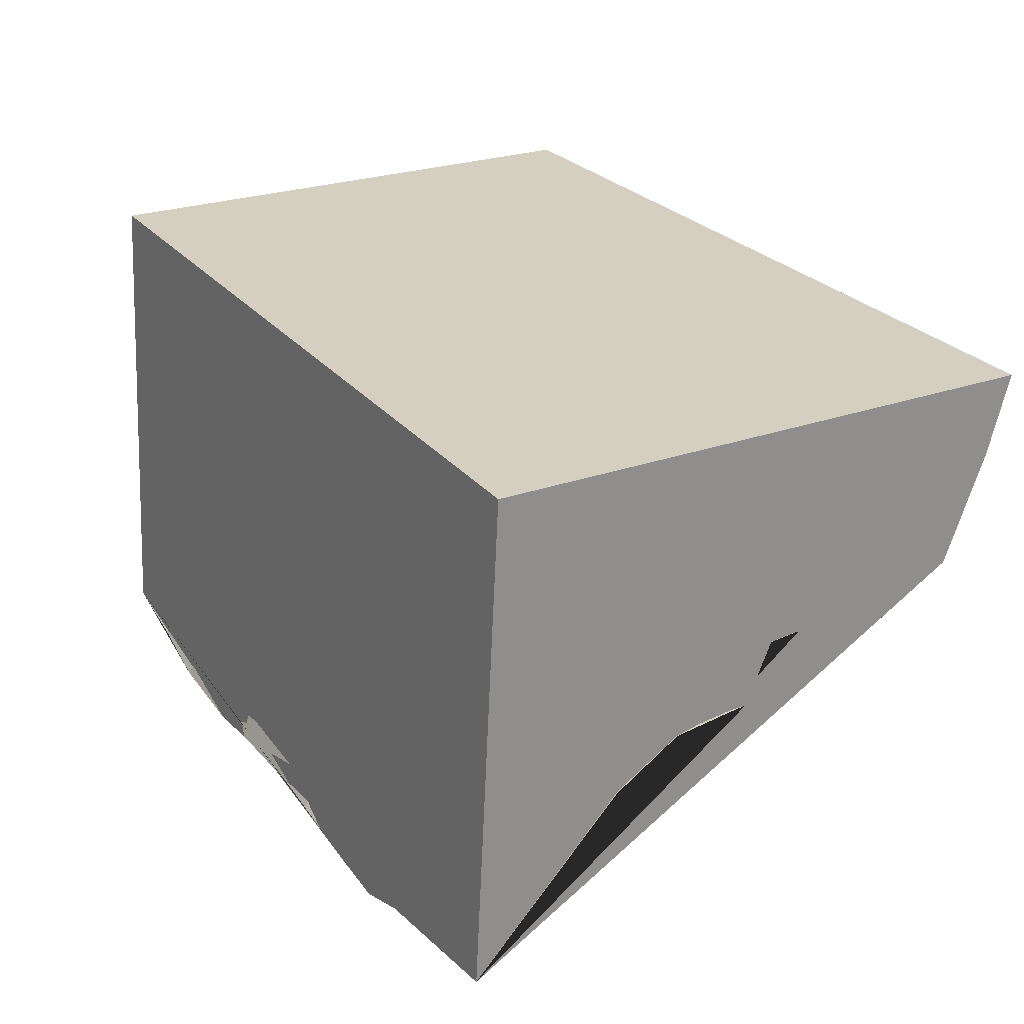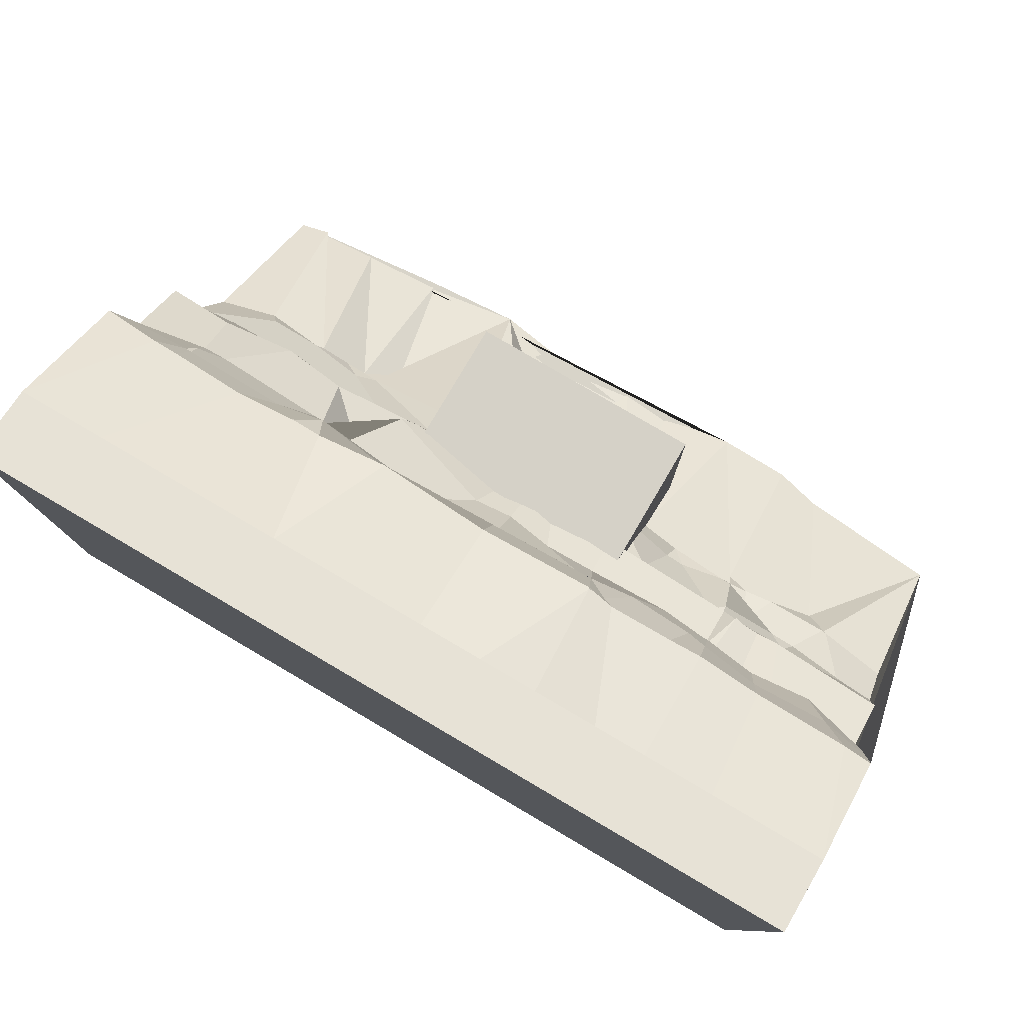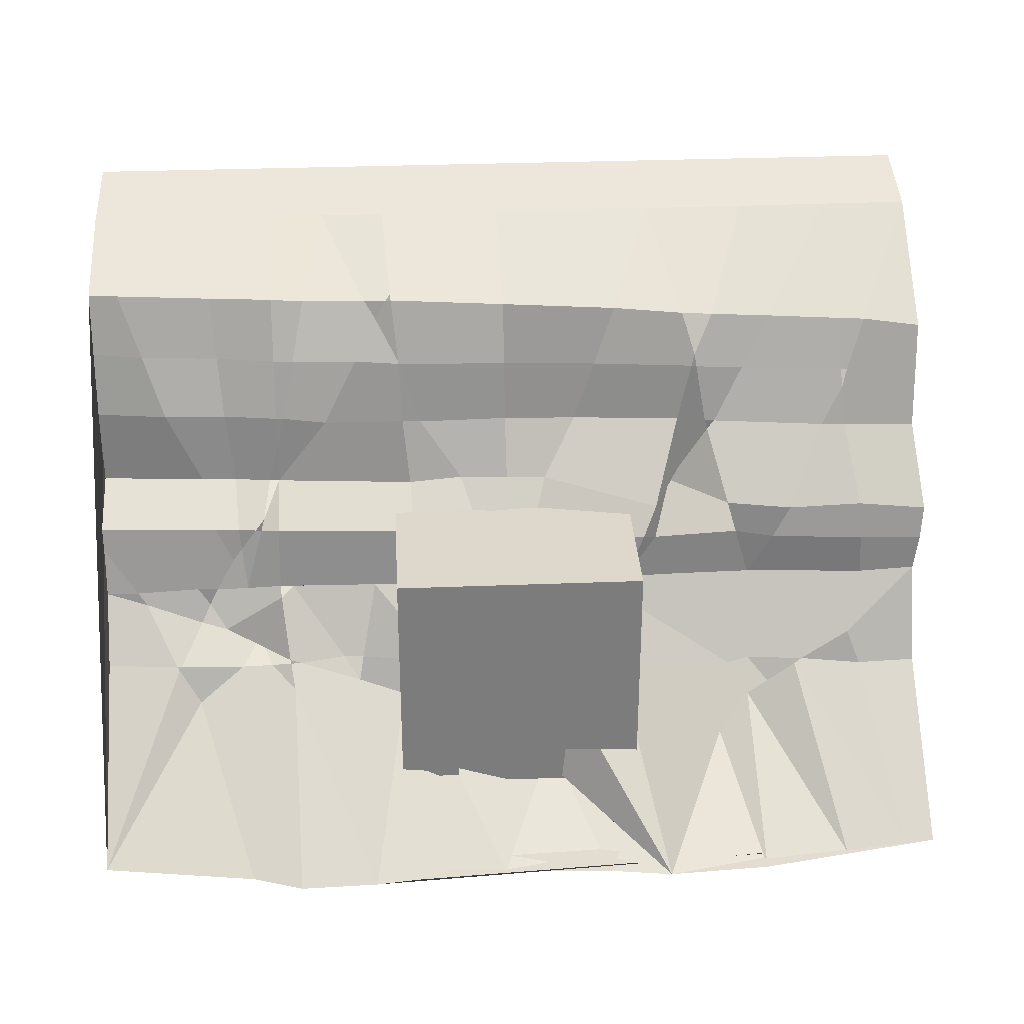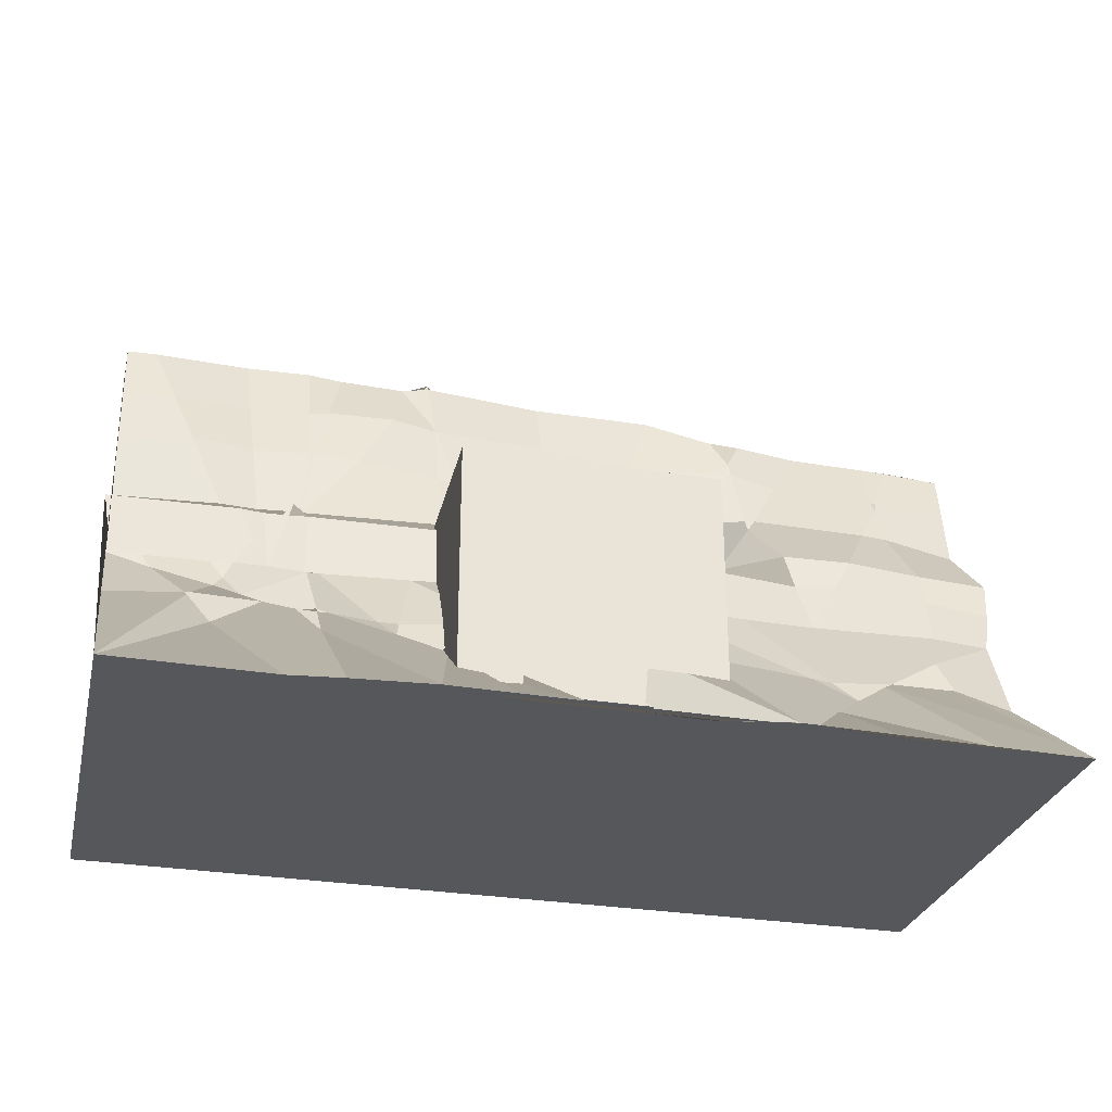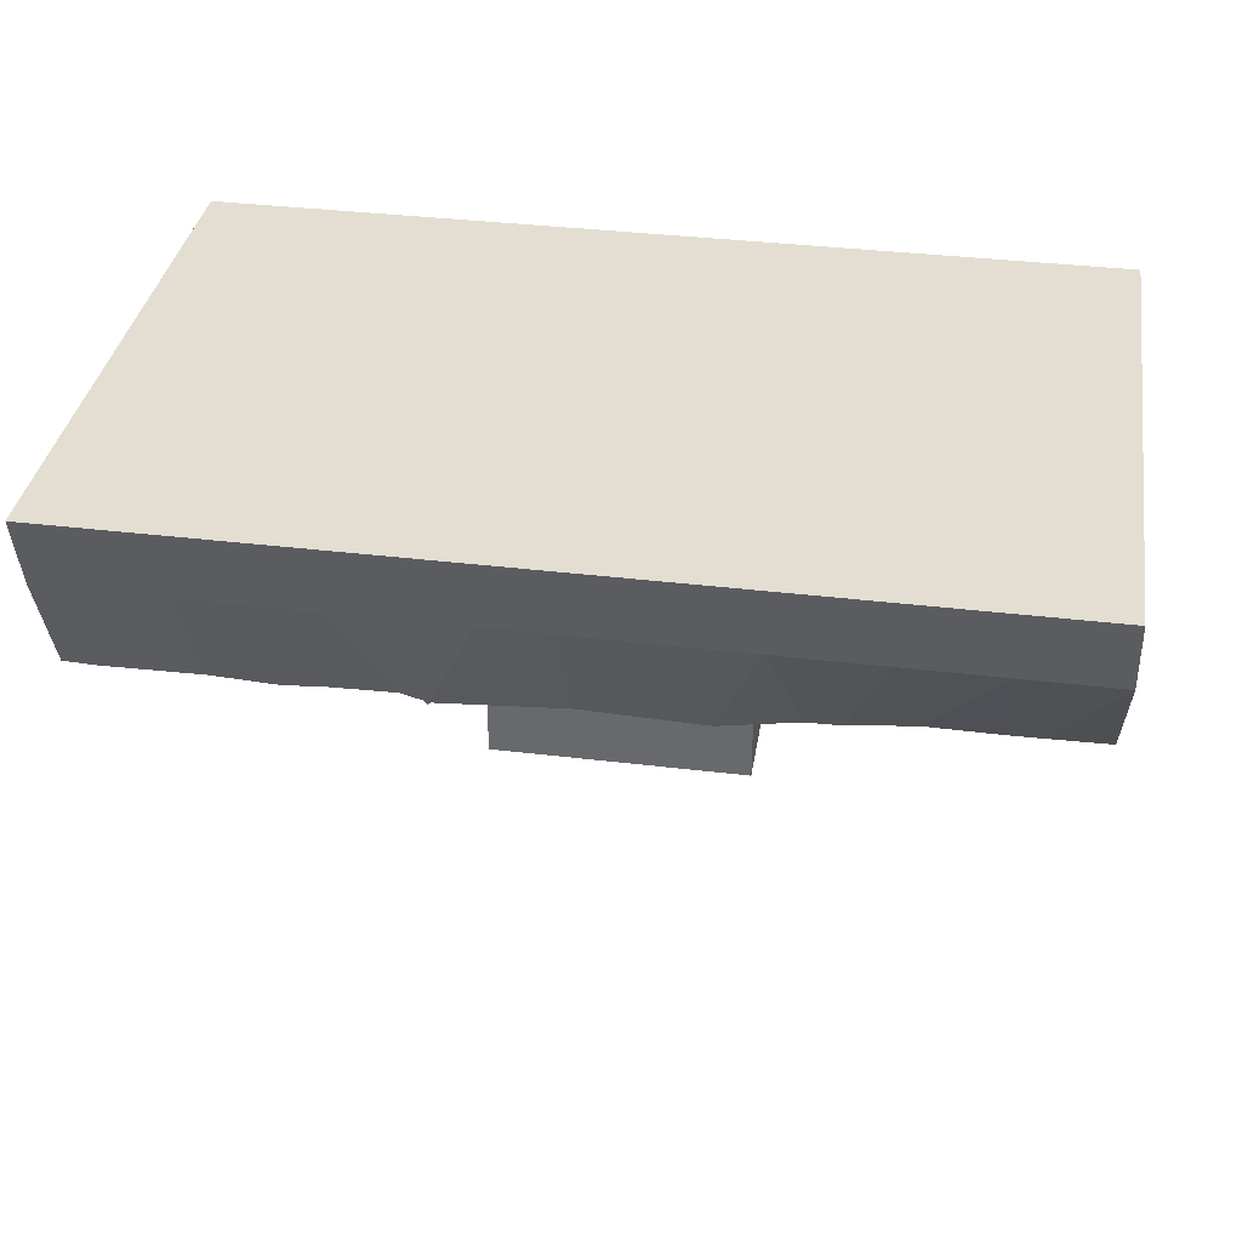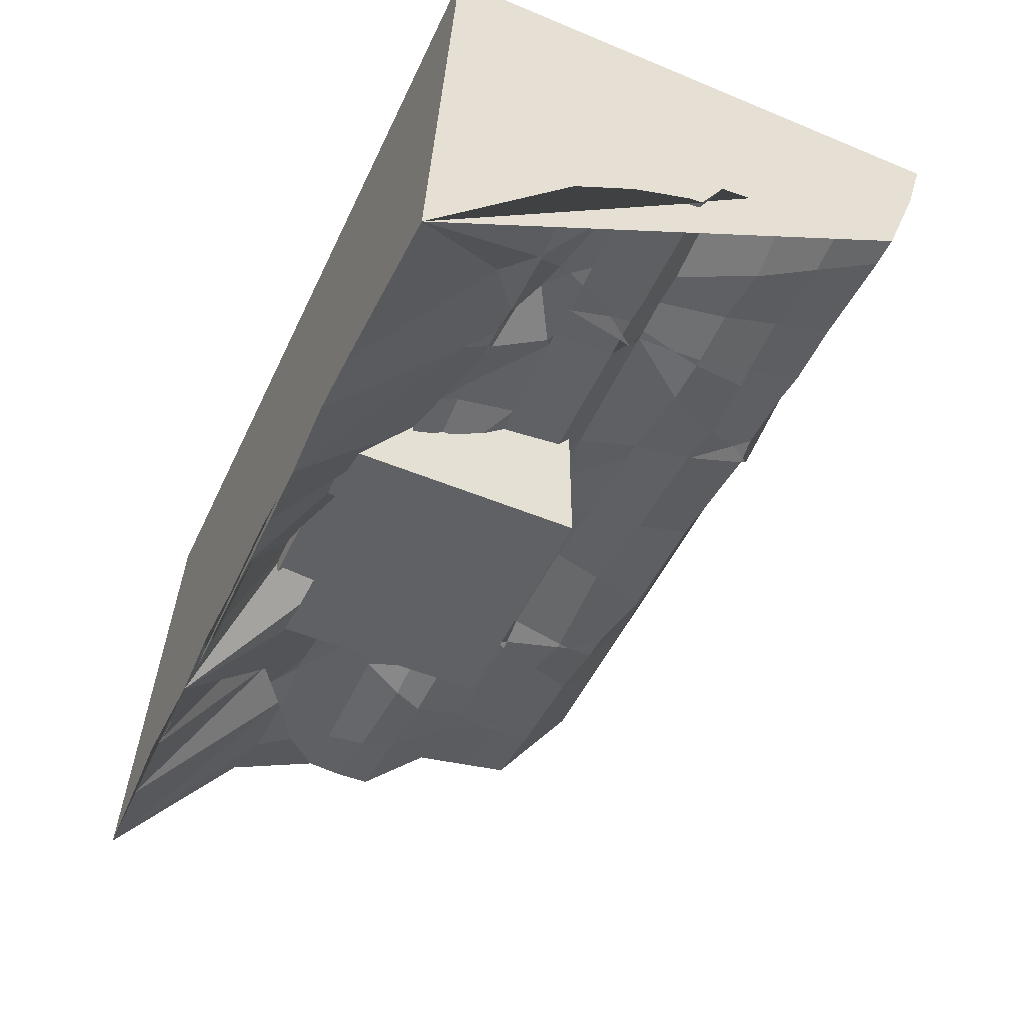
<metadata>
{"format":"obj","ext":"obj","renderer":"f3d","projection":"perspective","resolution":1024,"background":"white","views":[{"elev":25.9,"azim":60.6,"up":"+Z"},{"elev":79.1,"azim":30.4,"up":"+Y"},{"elev":31.4,"azim":176.8,"up":"+Y"},{"elev":-30.8,"azim":167.1,"up":"+Y"},{"elev":36.0,"azim":-170.9,"up":"+Z"},{"elev":-50.2,"azim":65.5,"up":"+Z"}]}
</metadata>
<code>
o Cube_Cube.002
v -3.489 -0.2059 1.141
v -3.489 4.233 1.141
v -3.495 -0.4086 -2.761
v -3.504 4.046 0.5279
v 3.489 -0.2059 1.141
v 3.489 4.233 1.141
v 3.495 -0.4086 -2.761
v 3.504 4.046 0.5279
v -1.233 -0.4874 -2.986
v -3.498 1.327 -1.153
v 3.496 1.301 -1.156
v 0.05232 4.027 0.5439
v 0.03264 1.334 -1.261
v 2.29 1.326 -1.17
v 1.57 4.036 0.5369
v 2.566 4.041 0.5323
v -2.037 1.34 -1.15
v -1.245 4.034 0.5381
v 0.1339 0.2286 -1.723
v 1.349 0.6259 -1.594
v 2.483 0.986 -1.289
v -2.2 0.4816 -1.603
v 1.9 1.325 -1.151
v 1.198 1.335 -1.184
v 0.3238 1.334 -1.257
v 2.718 1.32 -1.155
v -0.6488 1.343 -1.177
v -1.454 1.34 -1.163
v 2.207 0.8941 -1.282
v 0.964 0.5235 -1.603
v 1.237 -0.4816 -2.984
v 0.1594 -0.4715 -2.893
v -0.7151 -0.4936 -2.906
v -0.2939 0.03968 -1.815
v -2.03 0.3642 -1.617
v -1.772 0.1055 -1.819
v -2.885 0.9221 -1.523
v -2.432 0.6383 -1.58
v -2.054 -0.4943 -2.929
v -2.749 -0.445 -2.837
v -3.226 -0.3311 -2.802
v -1.677 2.576 -0.659
v 0.04169 2.614 -0.5973
v 1.925 2.705 -0.6744
v -0.5556 2.584 -0.5662
v 3.499 2.71 -0.5218
v 2.429 2.711 -0.6171
v -3.496 2.464 -0.6293
v 2.921 2.743 -0.6604
v -2.684 2.538 -0.7197
v 0.7665 2.627 -0.6423
v 0.046 3.598 -0.4001
v 1.728 3.656 -0.3751
v 3.267 3.722 -0.3312
v -0.8874 3.564 -0.4555
v -1.473 3.482 -0.4136
v -3.5 3.336 -0.4612
v 3.501 3.728 -0.3157
v 1.209 3.642 -0.3741
v -3.035 3.39 -0.4256
v 2.507 3.689 -0.3467
v -2.378 1.975 -1.161
v -1.845 2.001 -1.098
v -3.548 1.914 -1.126
v 0.03772 2.163 -0.8338
v 3.494 2.118 -0.5835
v -0.2883 2.139 -0.8097
v 2.365 2.126 -0.6728
v 2.652 2.137 -0.6751
v 2.073 2.124 -0.7041
v 0.4319 2.146 -0.7749
v -2.028 0.6676 -1.503
v 1.478 0.7872 -1.464
v 3.504 0.7785 -1.487
v -2.494 0.6783 -1.563
v -1.848 0.6561 -1.559
v -0.8844 0.7135 -1.617
v -0.2949 0.7582 -1.611
v -2.99 0.6512 -1.614
v 0.2149 0.7697 -1.609
v -3.493 0.5863 -1.5
v 2.343 0.788 -1.575
v 1.846 0.7767 -1.535
v 0.6198 0.7892 -1.598
v 2.097 0.7753 -1.547
v 1.315 0.7828 -1.473
v 2.118 1.958 -1.082
v 1.126 3.506 -0.4219
v 2.867 0.8008 -1.575
v 1.03 3.66 -0.4065
v 2.62 1.179 -1.181
v 2.548 1.325 -1.173
v 2.4 1.576 -1.112
v 0.5626 4.03 0.5415
v 1.574 2.678 -0.7128
v 1.995 2.122 -0.7073
v 2.321 1.678 -1.089
v 2.692 1.052 -1.271
v 1.986 2.457 -0.6899
v 1.988 2.707 -0.673
v 1.99 4.038 0.5349
v 2 1.266 -1.245
v 1.935 0.7757 -1.537
v 2.009 1.324 -1.149
v 1.907 0.5738 -1.632
v 1.94 0.8066 -1.527
v 1.99 3.68 -0.3793
v 1.865 -0.5035 -2.977
v 0.9887 3.664 -0.4143
v 0.9404 3.163 -0.5596
v 0.7476 0.3089 -1.754
v 0.596 -0.49 -2.897
v 0.8059 1.344 -1.204
v 0.9939 3.712 -0.395
v 1.049 4.033 0.5393
v 0.9186 2.631 -0.6373
v 0.7348 0.7901 -1.581
v 0.8671 2.114 -0.7859
v 0.7498 0.9149 -1.565
v 0.7639 0.4552 -1.705
v -1.7 2.492 -0.6639
v -2.853 2.85 -0.6321
v -1.224 2.003 -1.125
v -1.387 2.002 -0.6752
v -2.797 4.043 0.5311
v -2.069 4.039 0.5344
v -1.446 2.568 -0.5993
v -2.883 2.526 -0.718
v -2.99 1.96 -1.101
v -3.022 1.334 -1.203
v -1.572 3.172 -0.5856
v -2.832 3.4 -0.4207
v -2.219 3.428 -0.3943
v -1.725 3.469 -0.4195
v -0.9739 1.348 -1.196
v -1.754 2.576 -0.674
v -3.007 1.667 -1.184
v -1.122 1.743 -1.195
v 0.2767 1.792 -1.148
v 2.339 1.853 -1.072
v -3.534 1.628 -1.147
v 0.0359 1.77 -1.141
v -1.221 1.735 -1.186
v 2.195 1.851 -1.08
v 3.545 1.872 -1.037
v 0.8479 1.841 -1.138
v -1.925 1.724 -1.11
v 2.531 1.863 -1.08
v 2.146 1.85 -1.084
v -0.1634 1.768 -1.145
v -2.235 1.71 -1.189
v 2 1.851 -1.097
v 3.161 1.194 -1.189
v 2.268 -0.4721 -2.87
v 2.906 0.8003 -1.571
v 3.23 1.304 -1.169
v 2.714 0.5087 -1.691
v 2.888 0.7739 -1.586
v 3.543 1.757 -1.05
v 2.467 3.191 -0.4761
v -2.844 2.981 -0.5591
v -3.498 2.944 -0.5382
v -1.59 3.065 -0.5998
v 1.302 3.191 -0.5945
v 0.9395 3.144 -0.564
v 3.09 3.226 -0.4941
v 0.0439 3.115 -0.5482
v 1.826 3.194 -0.5686
v -1.549 3.07 -0.594
v -2.896 2.979 -0.5613
v 0.9338 3.143 -0.5634
v -0.7254 3.06 -0.4892
v 1.988 3.185 -0.5426
v 3.5 3.228 -0.4177
v -1.99 3.011 -0.5382
f 1 2 4 57 162 48 64 141 10 81 3
f 3 81 79 41 38 40
f 7 74 11 159 145 66 46 174 58 8 6 5
f 5 6 2 1
f 3 40 39 9 33 32 112 31 108 154 7 5 1
f 8 16 101 15 115 94 12 18 126 125 4 2 6
f 9 78 80 19 34
f 9 34 33
f 11 156 159
f 12 52 55 18
f 18 55 56
f 17 130 137 151
f 4 125 132 60
f 16 61 107 101
f 15 59 90 114 115
f 13 139 146 113 25
f 19 80 84
f 24 23 73 86
f 20 73 83
f 21 91 98
f 26 91 92
f 20 30 120 117 86
f 25 78 77 27 13
f 27 77 76
f 22 38 75 72
f 28 135 27 76 72
f 8 54 61 16
f 33 34 32
f 32 111 112
f 31 105 108
f 7 158 155 74
f 29 85 103 106
f 30 111 120
f 40 38 22 35
f 35 36 39
f 36 9 39
f 39 40 35
f 38 41 79 75
f 43 51 71 65
f 50 128 122
f 46 49 166 174
f 44 95 164 168
f 50 136 121 63 62
f 45 43 65 67
f 47 49 69 68
f 42 127 123 124 121
f 44 100 99
f 52 109 110 171 167
f 53 59 15
f 60 132 161 170
f 55 52 167 172
f 60 57 4
f 61 54 166 160
f 56 55 172 169 131
f 53 107 173 168
f 58 54 8
f 62 129 128 50
f 66 69 49 46
f 70 96 99
f 65 71 139 142
f 63 124 143 147
f 62 63 147 151
f 68 69 148 140
f 67 65 142 150
f 70 68 140 144 87
f 75 79 37
f 80 78 25
f 84 80 25 113 119
f 83 73 23 102 106
f 77 78 9
f 72 75 37 10 130 17 28
f 74 155 153 11
f 79 81 10 37
f 86 73 20
f 86 117 119 24
f 76 77 9 36 35 22
f 72 76 22
f 82 85 29
f 83 103 105 31 30 20
f 93 92 14
f 94 114 109 52 12
f 92 91 21 102 104 14
f 95 96 118 116
f 97 93 14
f 87 144 149
f 89 158 157 82
f 88 164 165 110
f 88 90 59
f 87 96 70
f 98 91 26 156 153
f 98 89 82 29 21
f 104 102 23
f 100 173 160 47
f 105 103 85
f 106 102 21 29
f 99 96 95 44
f 104 152 149 14
f 108 105 85 82 157 154
f 106 103 83
f 101 107 53 15
f 99 100 47 68 70
f 115 114 94
f 119 113 24
f 112 111 30 31
f 110 109 90 88
f 117 120 19 84
f 113 146 152 104 23 24
f 110 165 171
f 109 114 90
f 116 118 71 51
f 120 111 32 34 19
f 119 117 84
f 129 137 141 64
f 122 161 175 136 50
f 136 175 163 42
f 131 134 56
f 122 128 48 162 170
f 121 124 63
f 123 127 45 67
f 121 136 42
f 132 125 133
f 133 125 126 134
f 134 126 18 56
f 128 129 64 48
f 131 169 163
f 135 143 138
f 123 67 150 138
f 141 137 130 10
f 145 148 69 66
f 138 150 13 27 135
f 147 143 135 28 17
f 140 148 93 97
f 144 140 97
f 151 137 129 62
f 146 139 71 118
f 149 144 97 14
f 138 143 124 123
f 149 152 96 87
f 151 147 17
f 150 142 13
f 142 139 13
f 152 146 118 96
f 153 155 89 98
f 157 158 7
f 159 156 26 92 93 148 145
f 153 156 11
f 154 157 7
f 155 158 89
f 167 171 51 43
f 165 164 95 116
f 169 172 45 127
f 160 173 107 61
f 170 161 122
f 163 175 133 134 131
f 170 162 57 60
f 174 166 54 58
f 163 169 127 42
f 160 166 49 47
f 168 173 100 44
f 172 167 43 45
f 171 165 116 51
f 175 161 132 133
f 168 164 88 59 53
o Cube.001_Cube.003
v -1 -0.05779 -0.1826
v -1 1.942 -0.1826
v -1 -0.05779 -2.183
v -1 1.942 -2.183
v 1 -0.05779 -0.1826
v 1 1.942 -0.1826
v 1 -0.05779 -2.183
v 1 1.942 -2.183
f 176 177 179 178
f 178 179 183 182
f 182 183 181 180
f 180 181 177 176
f 178 182 180 176
f 183 179 177 181

</code>
